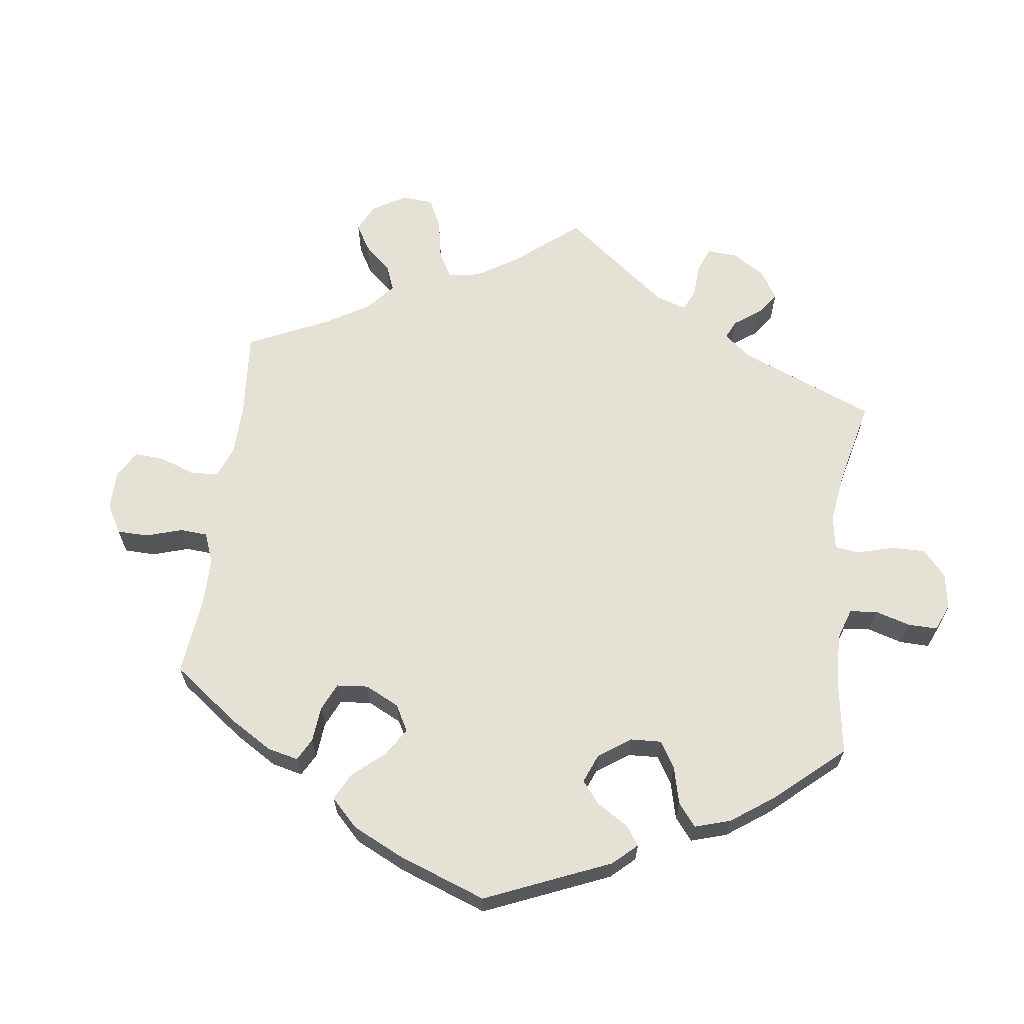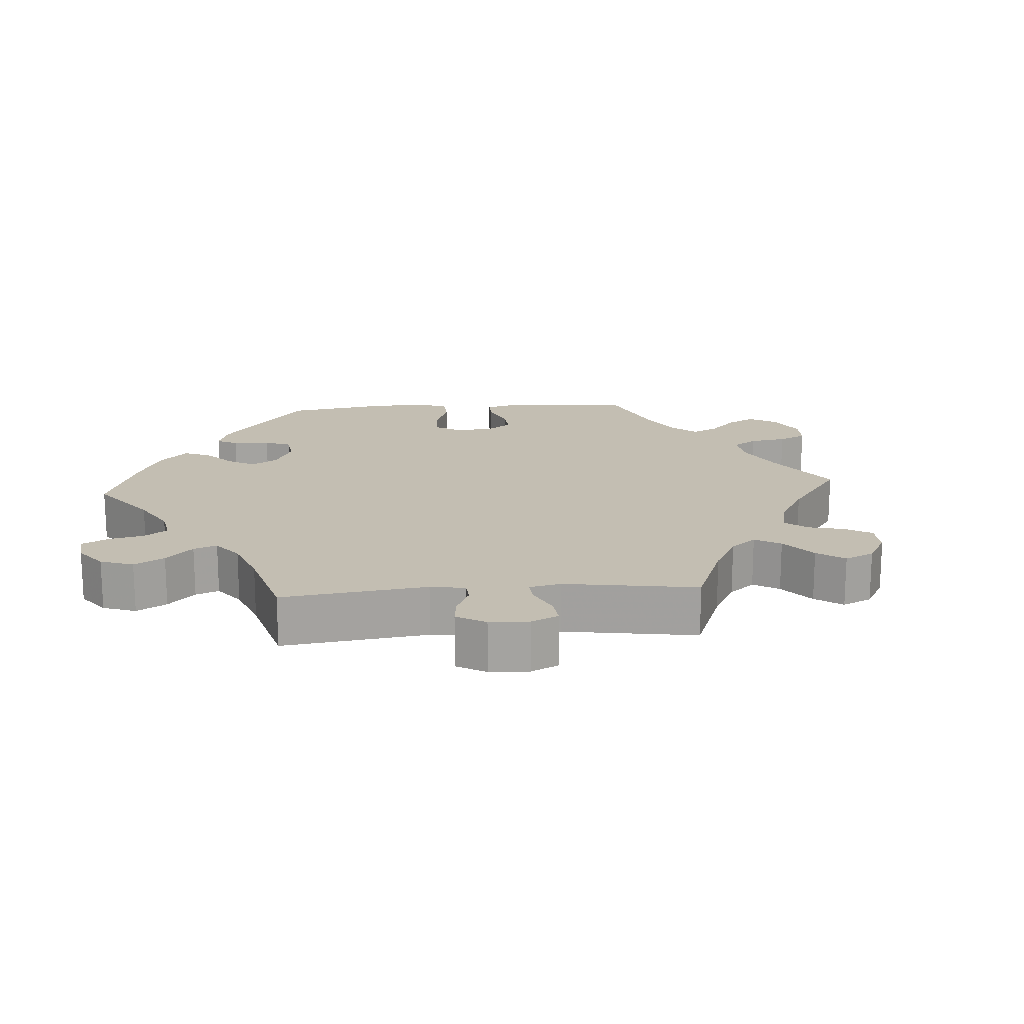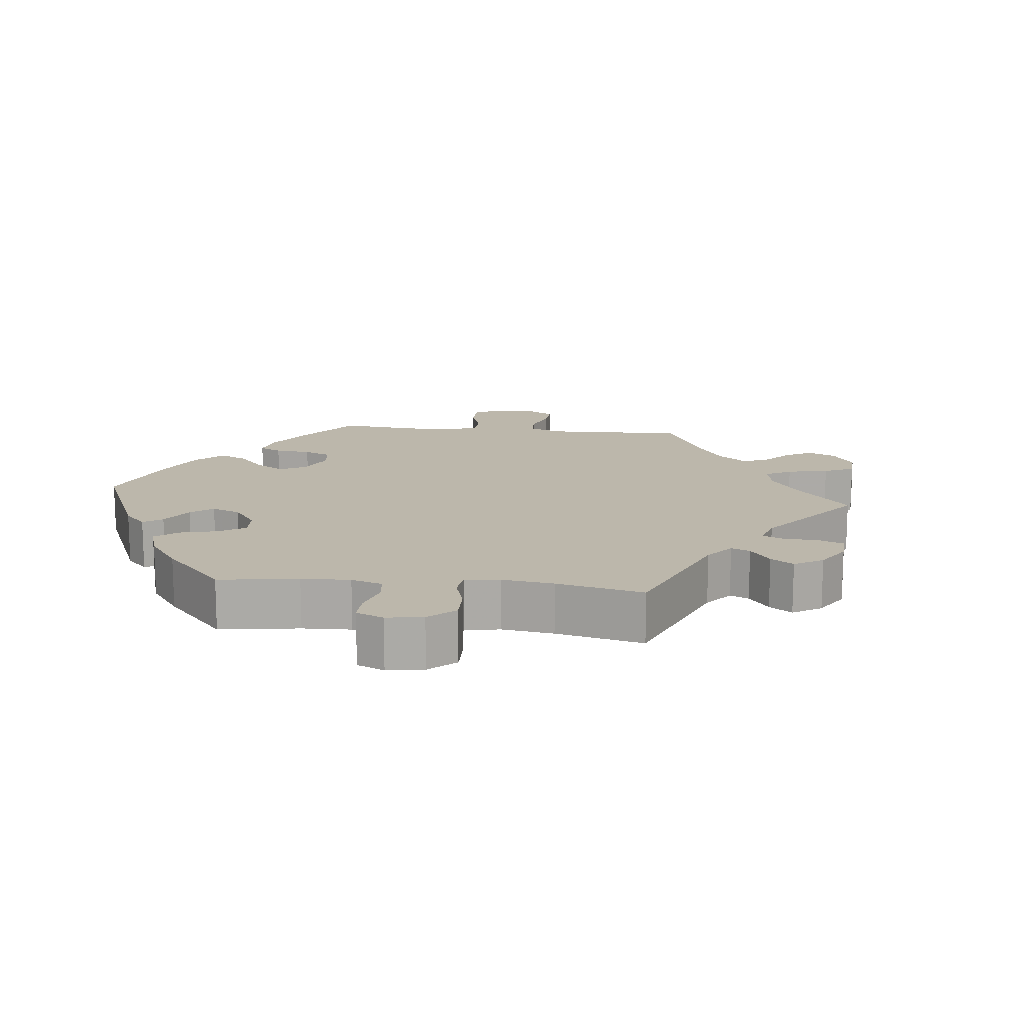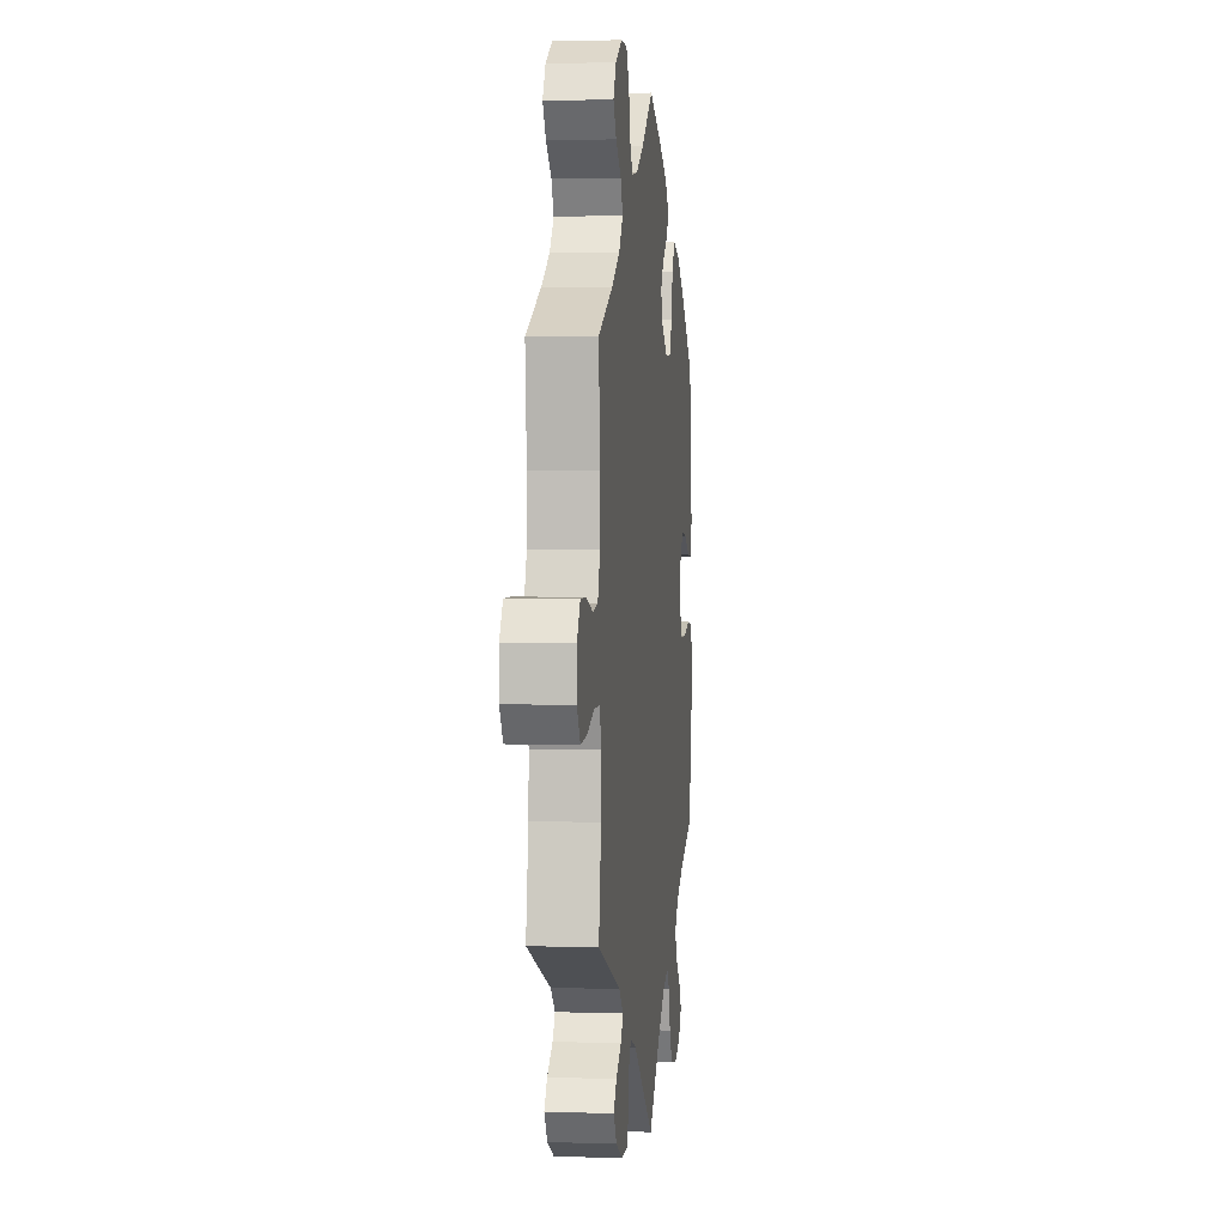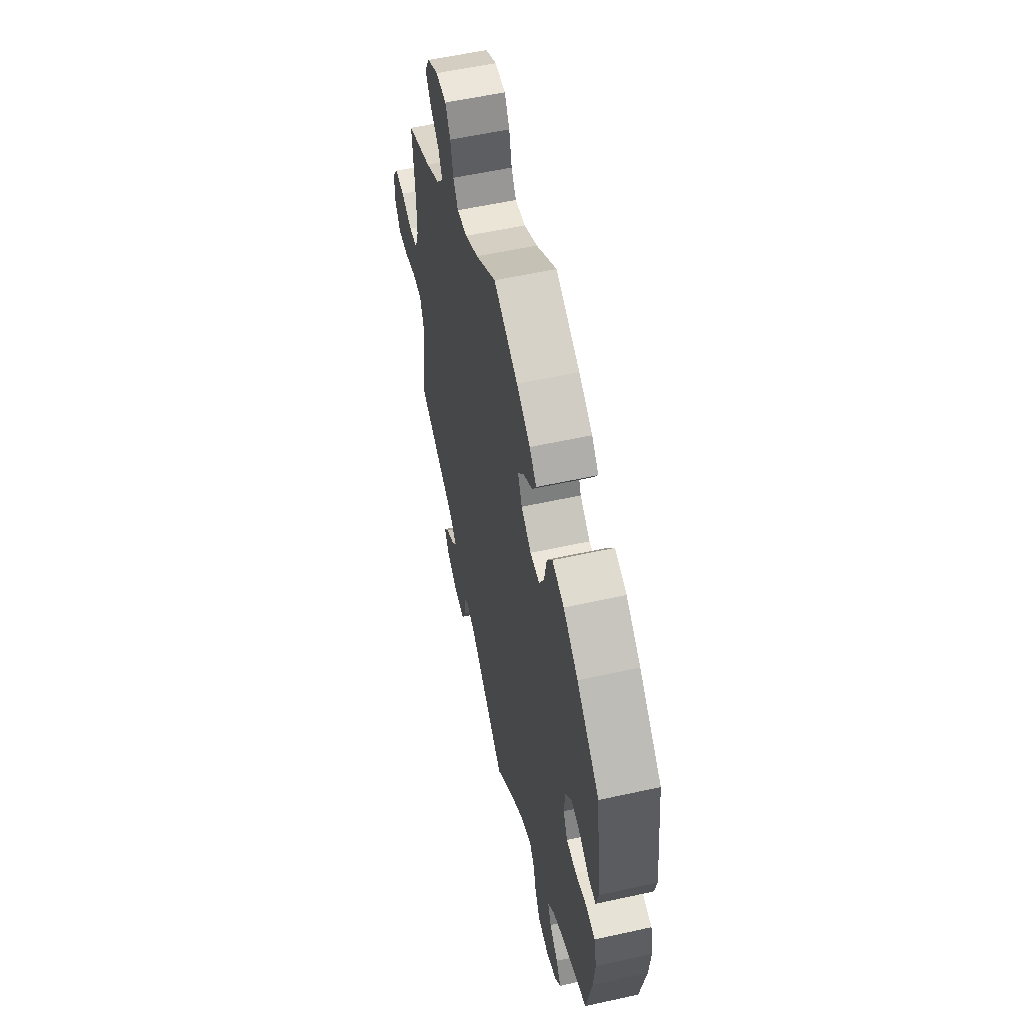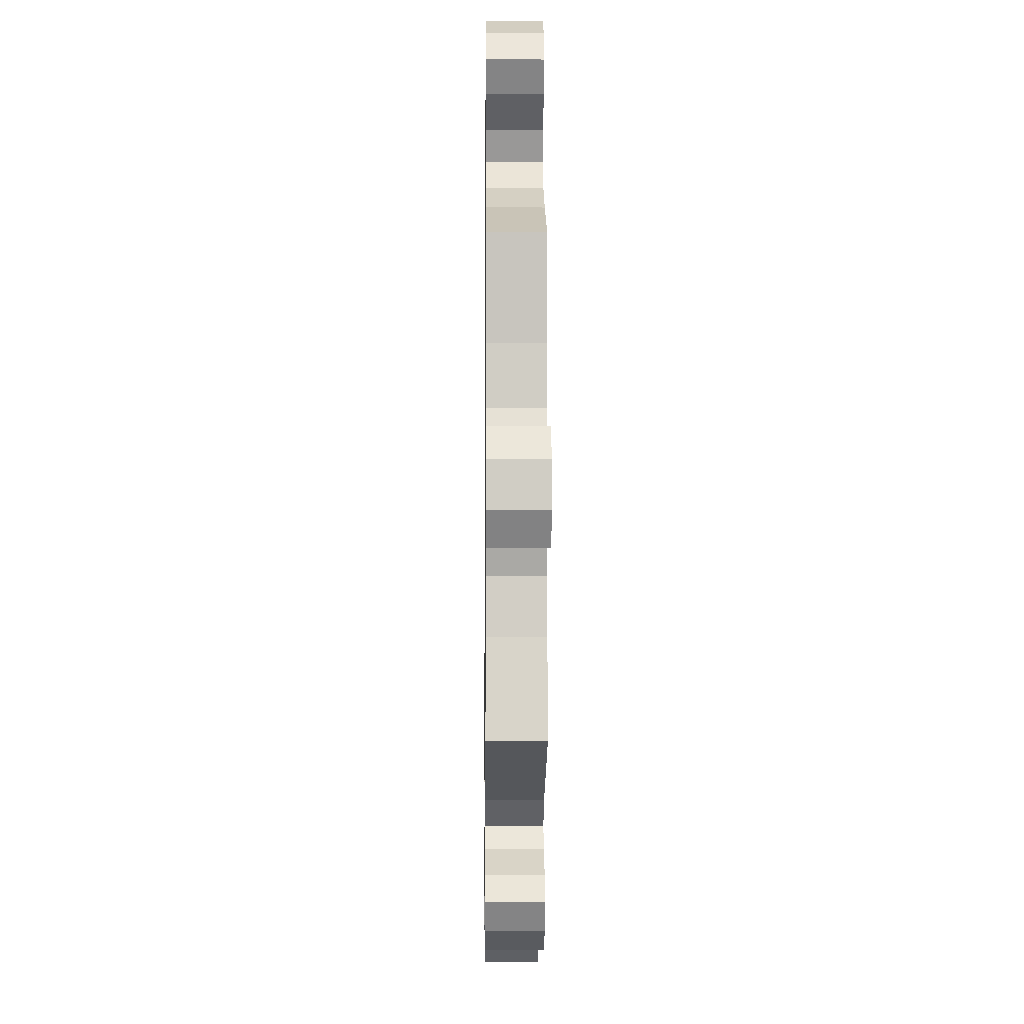
<metadata>
{"format":"obj","ext":"obj","renderer":"f3d","projection":"perspective","resolution":1024,"background":"white","views":[{"elev":64.1,"azim":67.4,"up":"+Y"},{"elev":17.4,"azim":-154.0,"up":"+Y"},{"elev":14.4,"azim":156.0,"up":"+Y"},{"elev":2.8,"azim":-83.6,"up":"+Z"},{"elev":56.5,"azim":77.0,"up":"+Z"},{"elev":-5.2,"azim":-90.7,"up":"+Z"}]}
</metadata>
<code>
v 0.108 0.07 0.531
v 0.17 0.07 0.497
v 0.201 0.07 0.464
v 0.182 0.07 0.433
v 0.14 0.07 0.403
v 0.115 0.07 0.368
v 0.134 0.07 0.327
v 0.179 0.07 0.297
v 0.222 0.07 0.298
v 0.244 0.07 0.341
v 0.255 0.07 0.399
v 0.279 0.07 0.435
v 0.332 0.07 0.421
v 0.398 0.07 0.376
v 0.501 0.07 0.29
v 0.525 0.07 0.097
v 0.515 0.07 0.052
v 0.482 0.07 0.055
v 0.435 0.07 0.08
v 0.395 0.07 0.086
v 0.368 0.07 0.051
v 0.363 0.07 -0.005
v 0.383 0.07 -0.044
v 0.428 0.07 -0.045
v 0.48 0.07 -0.03
v 0.521 0.07 -0.036
v 0.533 0.07 -0.088
v 0.526 0.07 -0.162
v 0.501 0.07 -0.289
v 0.395 0.07 -0.331
v 0.334 0.07 -0.364
v 0.303 0.07 -0.399
v 0.319 0.07 -0.435
v 0.357 0.07 -0.471
v 0.379 0.07 -0.507
v 0.354 0.07 -0.541
v 0.305 0.07 -0.56
v 0.256 0.07 -0.55
v 0.232 0.07 -0.507
v 0.219 0.07 -0.455
v 0.197 0.07 -0.427
v 0.15 0.07 -0.445
v 0.092 0.07 -0.491
v 0 0.07 -0.578
v -0.165 0.07 -0.45
v -0.212 0.07 -0.432
v -0.229 0.07 -0.456
v -0.234 0.07 -0.503
v -0.25 0.07 -0.539
v -0.298 0.07 -0.538
v -0.348 0.07 -0.512
v -0.372 0.07 -0.476
v -0.349 0.07 -0.446
v -0.307 0.07 -0.418
v -0.288 0.07 -0.391
v -0.322 0.07 -0.36
v -0.5 0.07 -0.289
v -0.481 0.07 -0.172
v -0.478 0.07 -0.103
v -0.494 0.07 -0.059
v -0.537 0.07 -0.059
v -0.594 0.07 -0.079
v -0.642 0.07 -0.083
v -0.668 0.07 -0.045
v -0.667 0.07 0.01
v -0.642 0.07 0.048
v -0.598 0.07 0.048
v -0.547 0.07 0.032
v -0.508 0.07 0.038
v -0.49 0.07 0.088
v -0.489 0.07 0.163
v -0.5 0.07 0.289
v -0.387 0.07 0.342
v -0.324 0.07 0.38
v -0.292 0.07 0.419
v -0.31 0.07 0.455
v -0.351 0.07 0.489
v -0.375 0.07 0.525
v -0.353 0.07 0.564
v -0.303 0.07 0.593
v -0.256 0.07 0.593
v -0.233 0.07 0.555
v -0.221 0.07 0.502
v -0.199 0.07 0.469
v -0.153 0.07 0.476
v -0.093 0.07 0.51
v -0.001 0.07 0.578
v 0.108 0 0.531
v 0.17 0 0.497
v 0.201 0 0.464
v 0.182 0 0.433
v 0.14 0 0.403
v 0.115 0 0.368
v 0.134 0 0.327
v 0.179 0 0.297
v 0.222 0 0.298
v 0.244 0 0.341
v 0.255 0 0.399
v 0.279 0 0.435
v 0.332 0 0.421
v 0.398 0 0.376
v 0.501 0 0.29
v 0.525 0 0.097
v 0.515 0 0.052
v 0.482 0 0.055
v 0.435 0 0.08
v 0.395 0 0.086
v 0.368 0 0.051
v 0.363 0 -0.005
v 0.383 0 -0.044
v 0.428 0 -0.045
v 0.48 0 -0.03
v 0.521 0 -0.036
v 0.533 0 -0.088
v 0.526 0 -0.162
v 0.501 0 -0.289
v 0.395 0 -0.331
v 0.334 0 -0.364
v 0.303 0 -0.399
v 0.319 0 -0.435
v 0.357 0 -0.471
v 0.379 0 -0.507
v 0.354 0 -0.541
v 0.305 0 -0.56
v 0.256 0 -0.55
v 0.232 0 -0.507
v 0.219 0 -0.455
v 0.197 0 -0.427
v 0.15 0 -0.445
v 0.092 0 -0.491
v 0 0 -0.578
v -0.165 0 -0.45
v -0.212 0 -0.432
v -0.229 0 -0.456
v -0.234 0 -0.503
v -0.25 0 -0.539
v -0.298 0 -0.538
v -0.348 0 -0.512
v -0.372 0 -0.476
v -0.349 0 -0.446
v -0.307 0 -0.418
v -0.288 0 -0.391
v -0.322 0 -0.36
v -0.5 0 -0.289
v -0.481 0 -0.172
v -0.478 0 -0.103
v -0.494 0 -0.059
v -0.537 0 -0.059
v -0.594 0 -0.079
v -0.642 0 -0.083
v -0.668 0 -0.045
v -0.667 0 0.01
v -0.642 0 0.048
v -0.598 0 0.048
v -0.547 0 0.032
v -0.508 0 0.038
v -0.49 0 0.088
v -0.489 0 0.163
v -0.5 0 0.289
v -0.387 0 0.342
v -0.324 0 0.38
v -0.292 0 0.419
v -0.31 0 0.455
v -0.351 0 0.489
v -0.375 0 0.525
v -0.353 0 0.564
v -0.303 0 0.593
v -0.256 0 0.593
v -0.233 0 0.555
v -0.221 0 0.502
v -0.199 0 0.469
v -0.153 0 0.476
v -0.093 0 0.51
v -0.001 0 0.578
f 86 87 1 2
f 85 86 2 3
f 84 85 3 4
f 80 81 82 83
f 80 83 84
f 79 80 84
f 76 77 78 79
f 75 76 79 84
f 74 75 84 4
f 71 72 73
f 70 71 73 74
f 69 70 74 4
f 65 66 67 68
f 65 68 69
f 64 65 69
f 61 62 63 64
f 60 61 64 69
f 59 60 69
f 56 57 58
f 55 56 58 59
f 51 52 53 54
f 51 54 55
f 50 51 55
f 47 48 49 50
f 46 47 50 55
f 45 46 55 59
f 43 44 45 59
f 37 38 39 40
f 37 40 41
f 36 37 41
f 33 34 35 36
f 32 33 36 41
f 31 32 41
f 30 31 41 42
f 28 29 30
f 27 28 30 42
f 24 25 26 27
f 23 24 27 42
f 16 17 18 19
f 16 19 20
f 15 16 20
f 14 15 20 21
f 10 11 12 13
f 9 10 13 14
f 69 4 5
f 69 5 6
f 59 69 6 7
f 43 59 7 8
f 22 23 42 43
f 21 22 43 8
f 9 14 21
f 8 9 21
f 89 88 174 173
f 90 89 173 172
f 91 90 172 171
f 170 169 168 167
f 171 170 167
f 171 167 166
f 166 165 164 163
f 171 166 163 162
f 91 171 162 161
f 160 159 158
f 161 160 158 157
f 91 161 157 156
f 155 154 153 152
f 156 155 152
f 156 152 151
f 151 150 149 148
f 156 151 148 147
f 156 147 146
f 145 144 143
f 146 145 143 142
f 141 140 139 138
f 142 141 138
f 142 138 137
f 137 136 135 134
f 142 137 134 133
f 146 142 133 132
f 146 132 131 130
f 127 126 125 124
f 128 127 124
f 128 124 123
f 123 122 121 120
f 128 123 120 119
f 128 119 118
f 129 128 118 117
f 117 116 115
f 129 117 115 114
f 114 113 112 111
f 129 114 111 110
f 106 105 104 103
f 107 106 103
f 107 103 102
f 108 107 102 101
f 100 99 98 97
f 101 100 97 96
f 92 91 156
f 93 92 156
f 94 93 156 146
f 95 94 146 130
f 130 129 110 109
f 95 130 109 108
f 108 101 96
f 108 96 95
f 1 88 89 2
f 2 89 90 3
f 3 90 91 4
f 4 91 92 5
f 5 92 93 6
f 6 93 94 7
f 7 94 95 8
f 8 95 96 9
f 9 96 97 10
f 10 97 98 11
f 11 98 99 12
f 12 99 100 13
f 13 100 101 14
f 14 101 102 15
f 15 102 103 16
f 16 103 104 17
f 17 104 105 18
f 18 105 106 19
f 19 106 107 20
f 20 107 108 21
f 21 108 109 22
f 22 109 110 23
f 23 110 111 24
f 24 111 112 25
f 25 112 113 26
f 26 113 114 27
f 27 114 115 28
f 28 115 116 29
f 29 116 117 30
f 30 117 118 31
f 31 118 119 32
f 32 119 120 33
f 33 120 121 34
f 34 121 122 35
f 35 122 123 36
f 36 123 124 37
f 37 124 125 38
f 38 125 126 39
f 39 126 127 40
f 40 127 128 41
f 41 128 129 42
f 42 129 130 43
f 43 130 131 44
f 44 131 132 45
f 45 132 133 46
f 46 133 134 47
f 47 134 135 48
f 48 135 136 49
f 49 136 137 50
f 50 137 138 51
f 51 138 139 52
f 52 139 140 53
f 53 140 141 54
f 54 141 142 55
f 55 142 143 56
f 56 143 144 57
f 57 144 145 58
f 58 145 146 59
f 59 146 147 60
f 60 147 148 61
f 61 148 149 62
f 62 149 150 63
f 63 150 151 64
f 64 151 152 65
f 65 152 153 66
f 66 153 154 67
f 67 154 155 68
f 68 155 156 69
f 69 156 157 70
f 70 157 158 71
f 71 158 159 72
f 72 159 160 73
f 73 160 161 74
f 74 161 162 75
f 75 162 163 76
f 76 163 164 77
f 77 164 165 78
f 78 165 166 79
f 79 166 167 80
f 80 167 168 81
f 81 168 169 82
f 82 169 170 83
f 83 170 171 84
f 84 171 172 85
f 85 172 173 86
f 86 173 174 87
f 87 174 88 1

</code>
